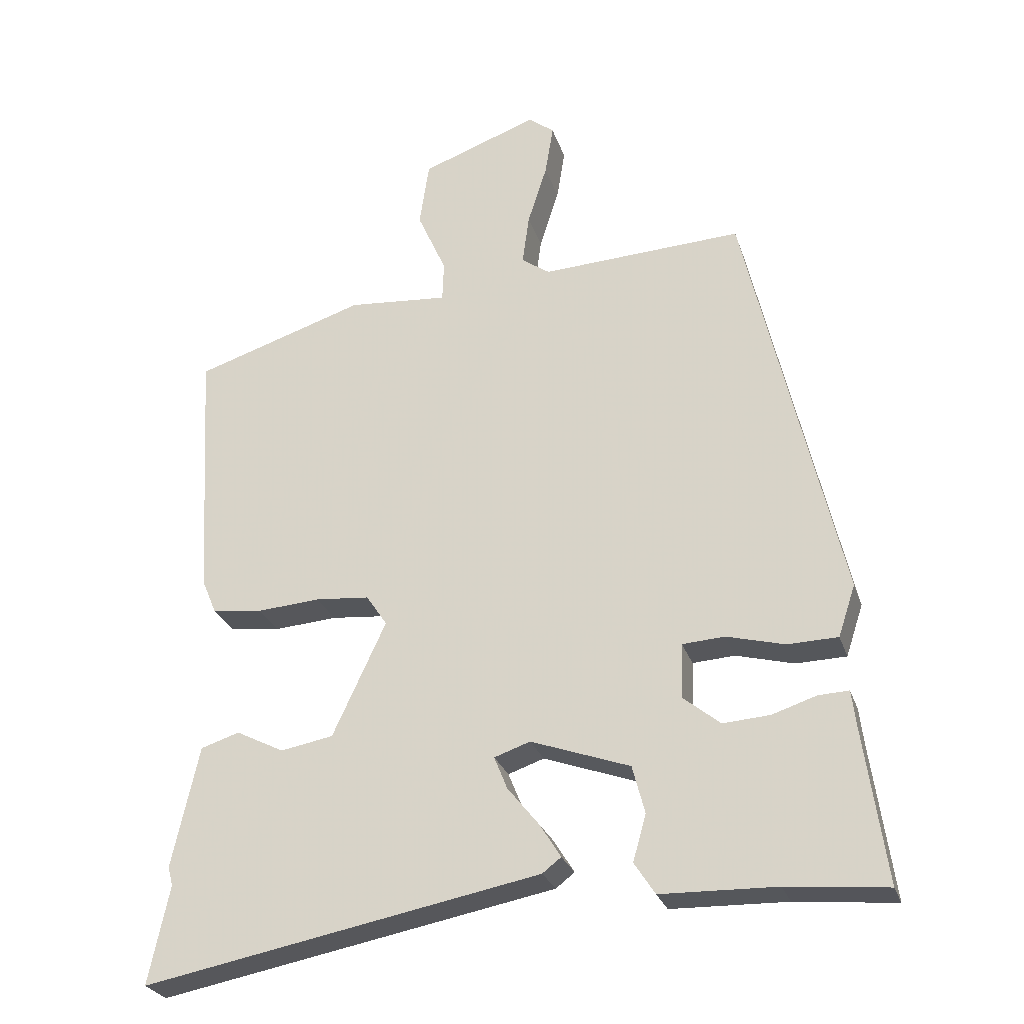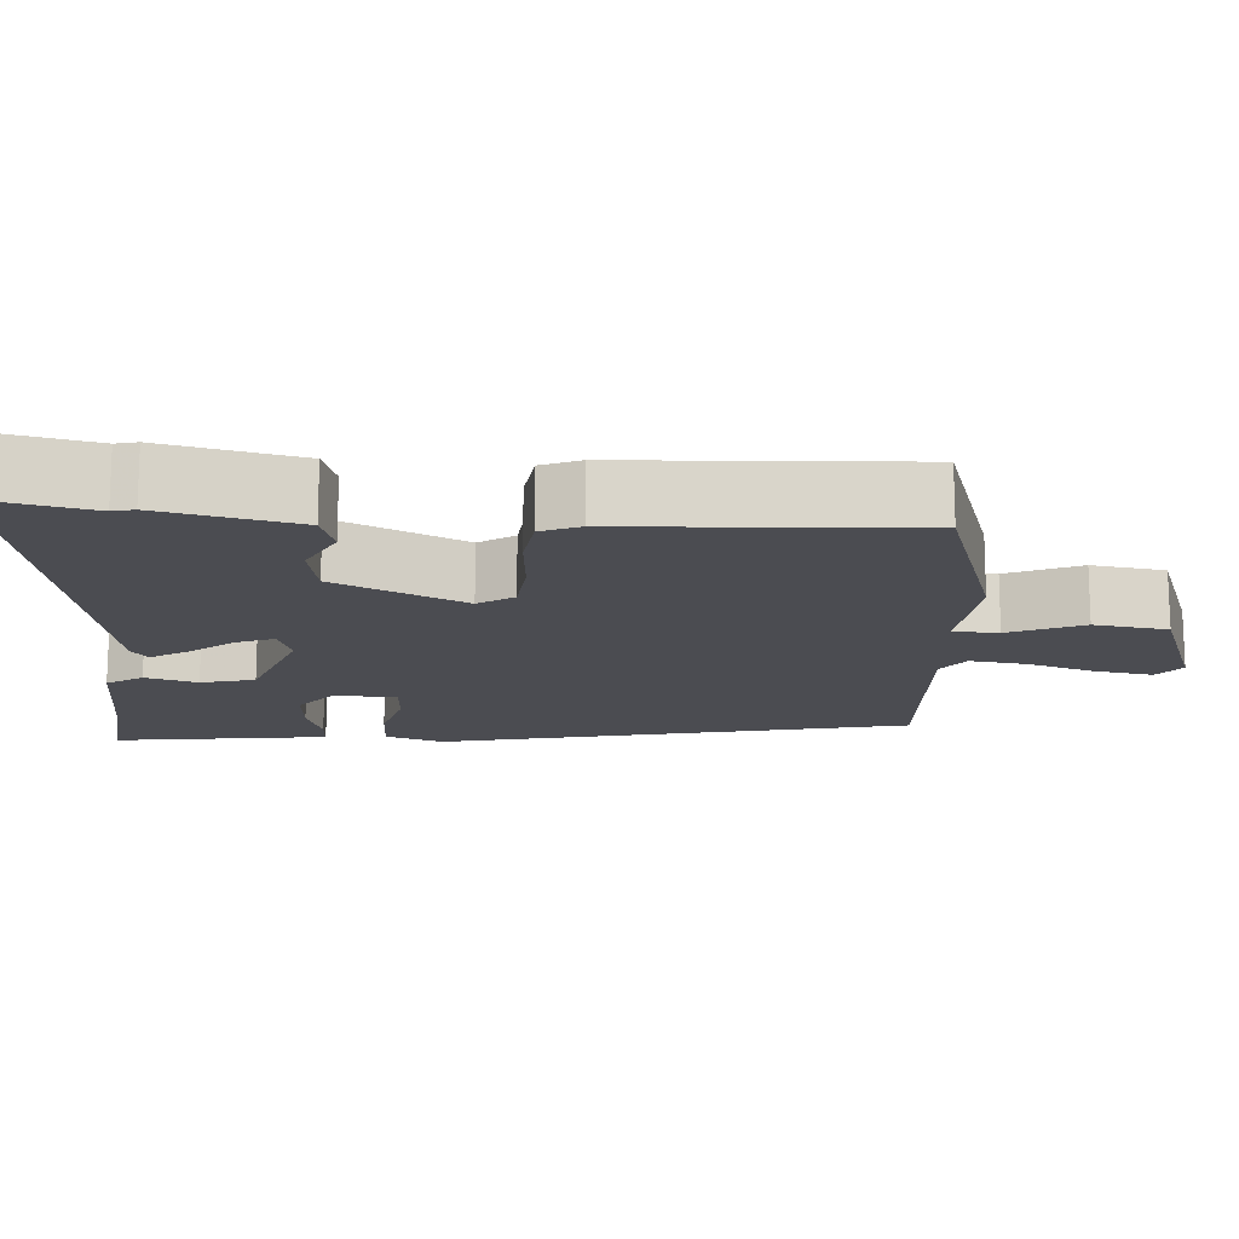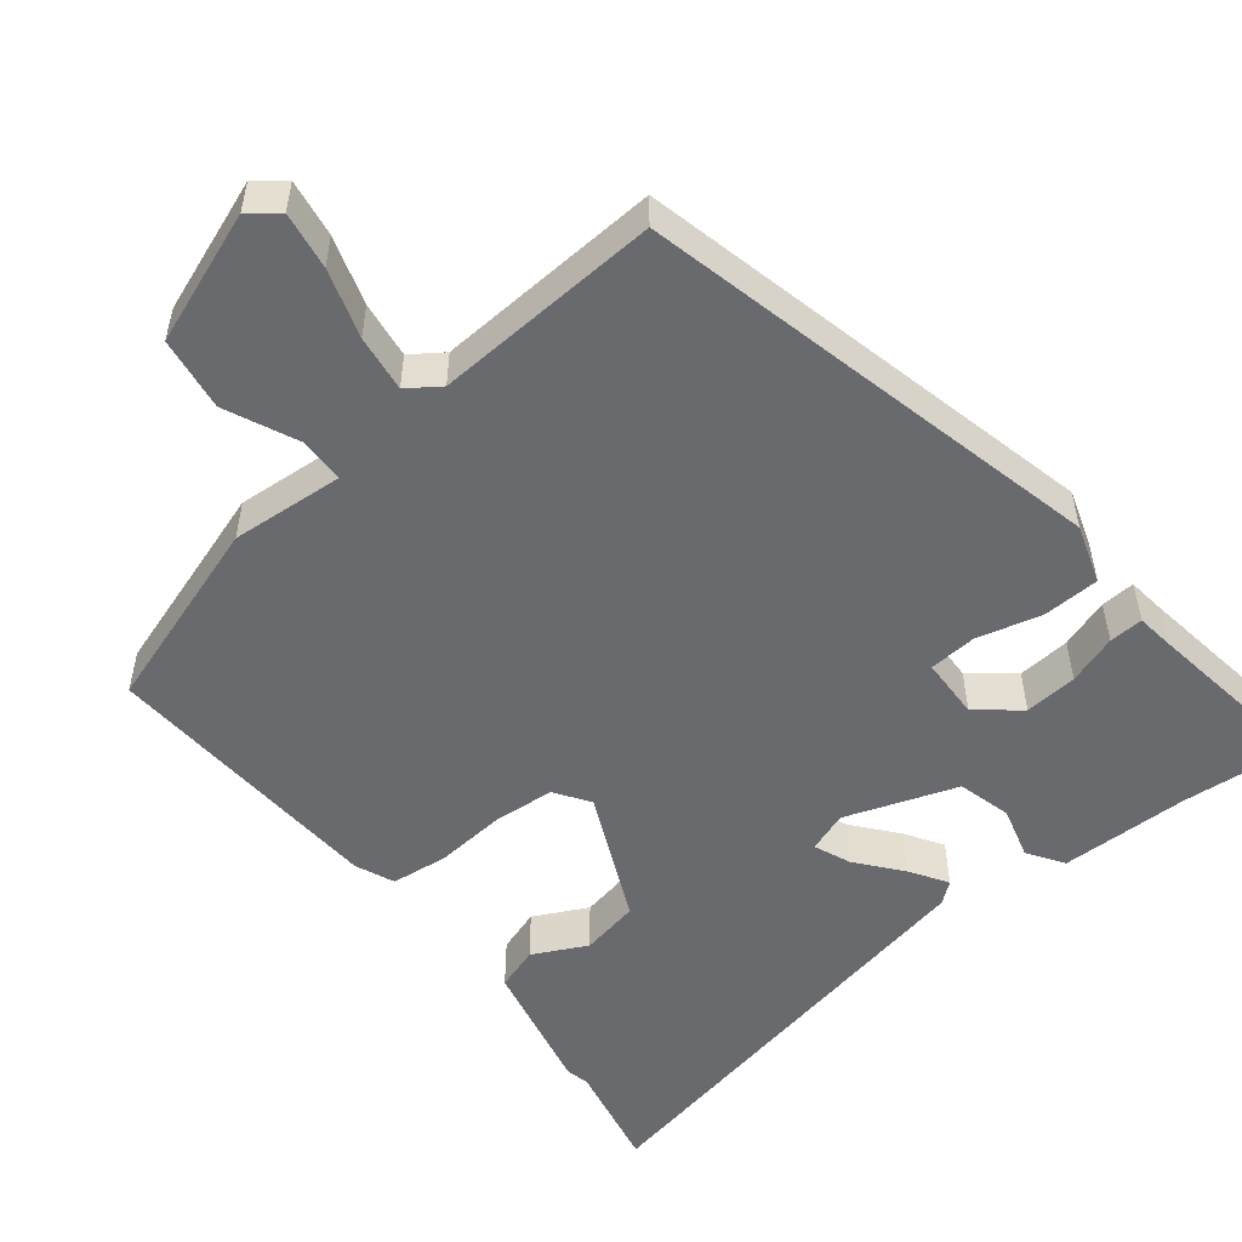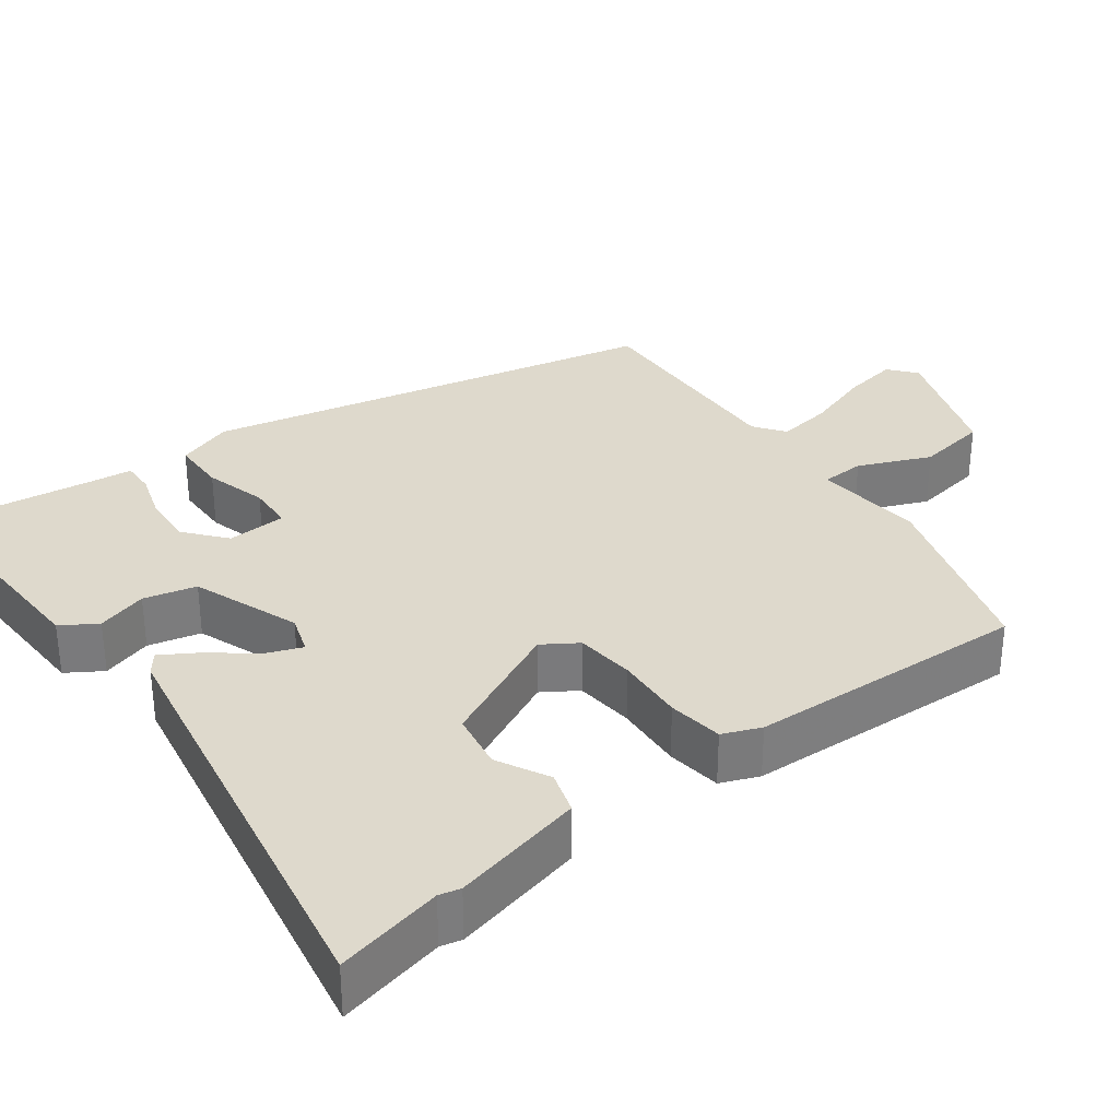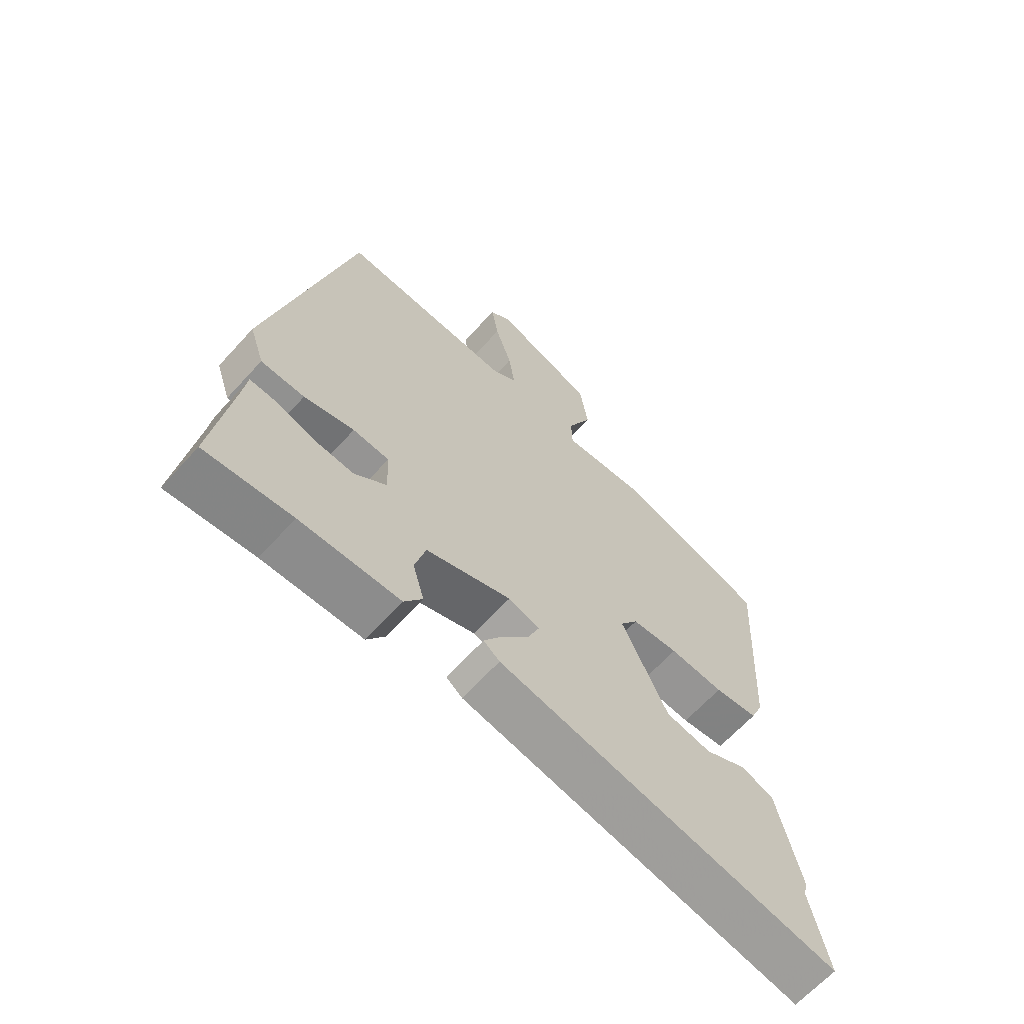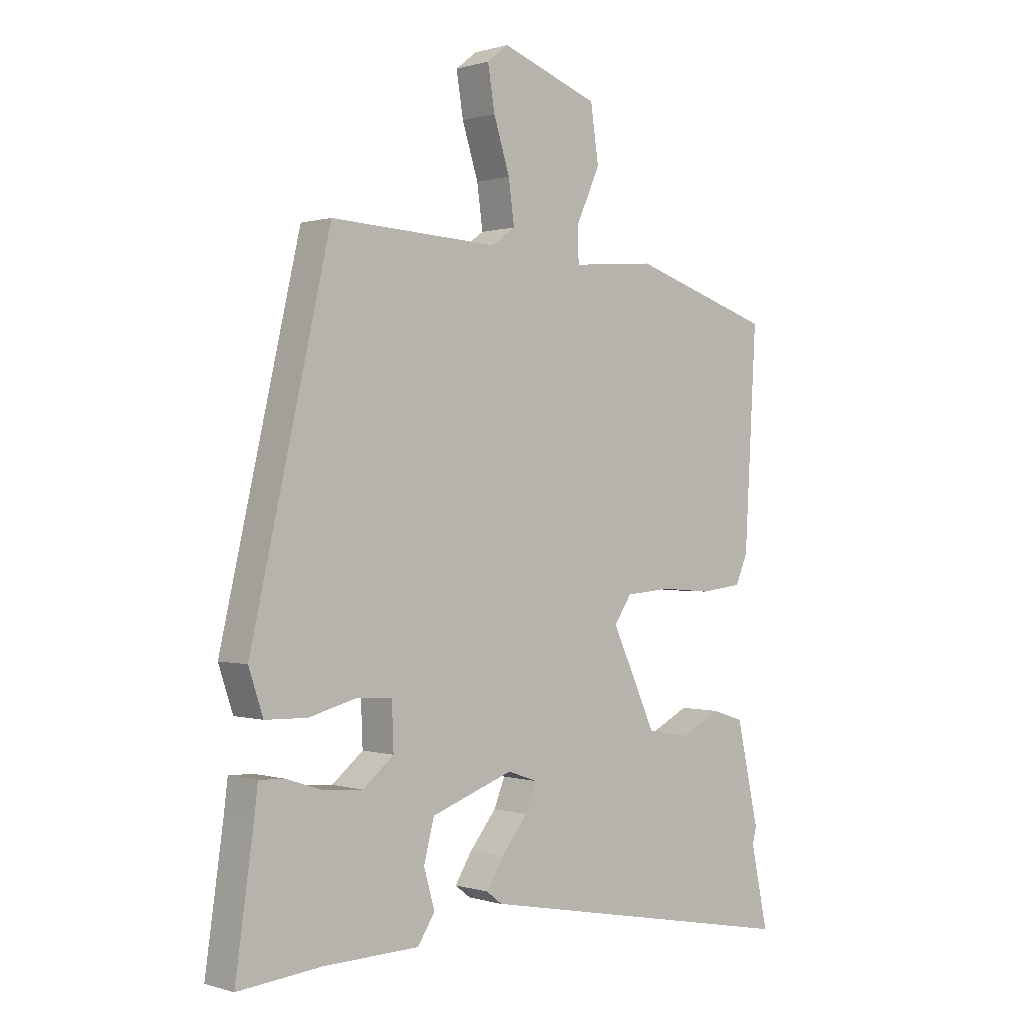
<metadata>
{"format":"obj","ext":"obj","renderer":"f3d","projection":"perspective","resolution":1024,"background":"white","views":[{"elev":-26.7,"azim":16.4,"up":"+Z"},{"elev":-15.4,"azim":-94.1,"up":"+Y"},{"elev":-53.0,"azim":38.8,"up":"+Y"},{"elev":32.1,"azim":-127.5,"up":"+Y"},{"elev":-65.0,"azim":137.7,"up":"+Z"},{"elev":0.3,"azim":138.2,"up":"+Z"}]}
</metadata>
<code>
v 0.367 0.07 0.515
v 0.505 0.07 -0.085
v 0.48 0.07 -0.16
v 0.407 0.07 -0.162
v 0.323 0.07 -0.14
v 0.262 0.07 -0.144
v 0.259 0.07 -0.223
v 0.313 0.07 -0.267
v 0.381 0.07 -0.262
v 0.445 0.07 -0.241
v 0.489 0.07 -0.239
v 0.495 0.07 -0.289
v 0.527 0.07 -0.515
v 0.382 0.07 -0.501
v 0.215 0.07 -0.497
v 0.185 0.07 -0.451
v 0.204 0.07 -0.384
v 0.186 0.07 -0.315
v 0.043 0.07 -0.264
v -0.009 0.07 -0.282
v 0.01 0.07 -0.329
v 0.056 0.07 -0.386
v 0.086 0.07 -0.434
v 0.059 0.07 -0.455
v -0.514 0.07 -0.565
v -0.484 0.07 -0.424
v -0.491 0.07 -0.396
v -0.452 0.07 -0.221
v -0.396 0.07 -0.203
v -0.327 0.07 -0.238
v -0.251 0.07 -0.224
v -0.174 0.07 -0.058
v -0.204 0.07 -0.013
v -0.282 0.07 -0.006
v -0.373 0.07 -0.013
v -0.446 0.07 -0.004
v -0.467 0.07 0.046
v -0.488 0.07 0.416
v -0.241 0.07 0.496
v -0.096 0.07 0.484
v -0.094 0.07 0.542
v -0.136 0.07 0.636
v -0.122 0.07 0.731
v 0.047 0.07 0.793
v 0.084 0.07 0.764
v 0.072 0.07 0.69
v 0.044 0.07 0.602
v 0.034 0.07 0.529
v 0.075 0.07 0.5
v 0.367 0 0.515
v 0.505 0 -0.085
v 0.48 0 -0.16
v 0.407 0 -0.162
v 0.323 0 -0.14
v 0.262 0 -0.144
v 0.259 0 -0.223
v 0.313 0 -0.267
v 0.381 0 -0.262
v 0.445 0 -0.241
v 0.489 0 -0.239
v 0.495 0 -0.289
v 0.527 0 -0.515
v 0.382 0 -0.501
v 0.215 0 -0.497
v 0.185 0 -0.451
v 0.204 0 -0.384
v 0.186 0 -0.315
v 0.043 0 -0.264
v -0.009 0 -0.282
v 0.01 0 -0.329
v 0.056 0 -0.386
v 0.086 0 -0.434
v 0.059 0 -0.455
v -0.514 0 -0.565
v -0.484 0 -0.424
v -0.491 0 -0.396
v -0.452 0 -0.221
v -0.396 0 -0.203
v -0.327 0 -0.238
v -0.251 0 -0.224
v -0.174 0 -0.058
v -0.204 0 -0.013
v -0.282 0 -0.006
v -0.373 0 -0.013
v -0.446 0 -0.004
v -0.467 0 0.046
v -0.488 0 0.416
v -0.241 0 0.496
v -0.096 0 0.484
v -0.094 0 0.542
v -0.136 0 0.636
v -0.122 0 0.731
v 0.047 0 0.793
v 0.084 0 0.764
v 0.072 0 0.69
v 0.044 0 0.602
v 0.034 0 0.529
v 0.075 0 0.5
f 45 46 47
f 44 45 47
f 43 44 47
f 42 43 47
f 41 42 47
f 40 41 47 48
f 38 39 40
f 37 38 40
f 36 37 40
f 35 36 40
f 34 35 40
f 40 48 49
f 34 40 49
f 33 34 49
f 28 29 30
f 27 28 30
f 26 27 30
f 26 30 31
f 25 26 31
f 24 25 31
f 23 24 31
f 22 23 31
f 21 22 31
f 20 21 31 32
f 14 15 16 17
f 14 17 18
f 13 14 18
f 12 13 18
f 9 10 11 12
f 8 9 12 18
f 7 8 18 19
f 3 4 5
f 2 3 5
f 1 2 5
f 49 1 5
f 49 5 6
f 33 49 6
f 32 33 6
f 20 32 6
f 19 20 6
f 6 7 19
f 96 95 94
f 96 94 93
f 96 93 92
f 96 92 91
f 96 91 90
f 97 96 90 89
f 89 88 87
f 89 87 86
f 89 86 85
f 89 85 84
f 89 84 83
f 98 97 89
f 98 89 83
f 98 83 82
f 79 78 77
f 79 77 76
f 79 76 75
f 80 79 75
f 80 75 74
f 80 74 73
f 80 73 72
f 80 72 71
f 80 71 70
f 81 80 70 69
f 66 65 64 63
f 67 66 63
f 67 63 62
f 67 62 61
f 61 60 59 58
f 67 61 58 57
f 68 67 57 56
f 54 53 52
f 54 52 51
f 54 51 50
f 54 50 98
f 55 54 98
f 55 98 82
f 55 82 81
f 55 81 69
f 55 69 68
f 68 56 55
f 1 50 51 2
f 2 51 52 3
f 3 52 53 4
f 4 53 54 5
f 5 54 55 6
f 6 55 56 7
f 7 56 57 8
f 8 57 58 9
f 9 58 59 10
f 10 59 60 11
f 11 60 61 12
f 12 61 62 13
f 13 62 63 14
f 14 63 64 15
f 15 64 65 16
f 16 65 66 17
f 17 66 67 18
f 18 67 68 19
f 19 68 69 20
f 20 69 70 21
f 21 70 71 22
f 22 71 72 23
f 23 72 73 24
f 24 73 74 25
f 25 74 75 26
f 26 75 76 27
f 27 76 77 28
f 28 77 78 29
f 29 78 79 30
f 30 79 80 31
f 31 80 81 32
f 32 81 82 33
f 33 82 83 34
f 34 83 84 35
f 35 84 85 36
f 36 85 86 37
f 37 86 87 38
f 38 87 88 39
f 39 88 89 40
f 40 89 90 41
f 41 90 91 42
f 42 91 92 43
f 43 92 93 44
f 44 93 94 45
f 45 94 95 46
f 46 95 96 47
f 47 96 97 48
f 48 97 98 49
f 49 98 50 1

</code>
